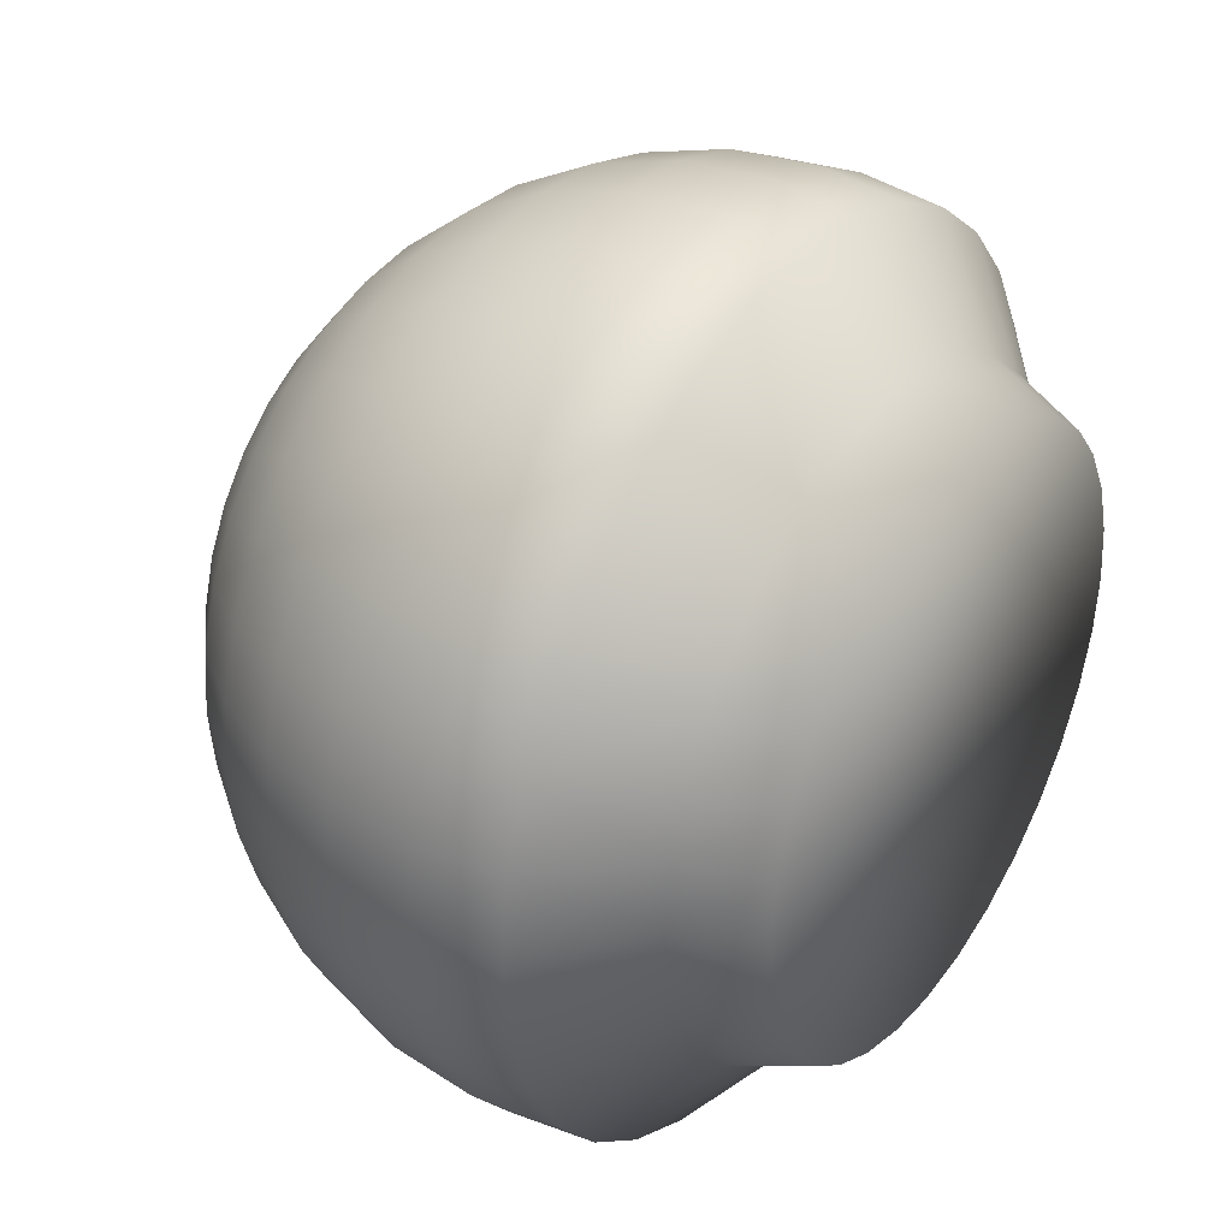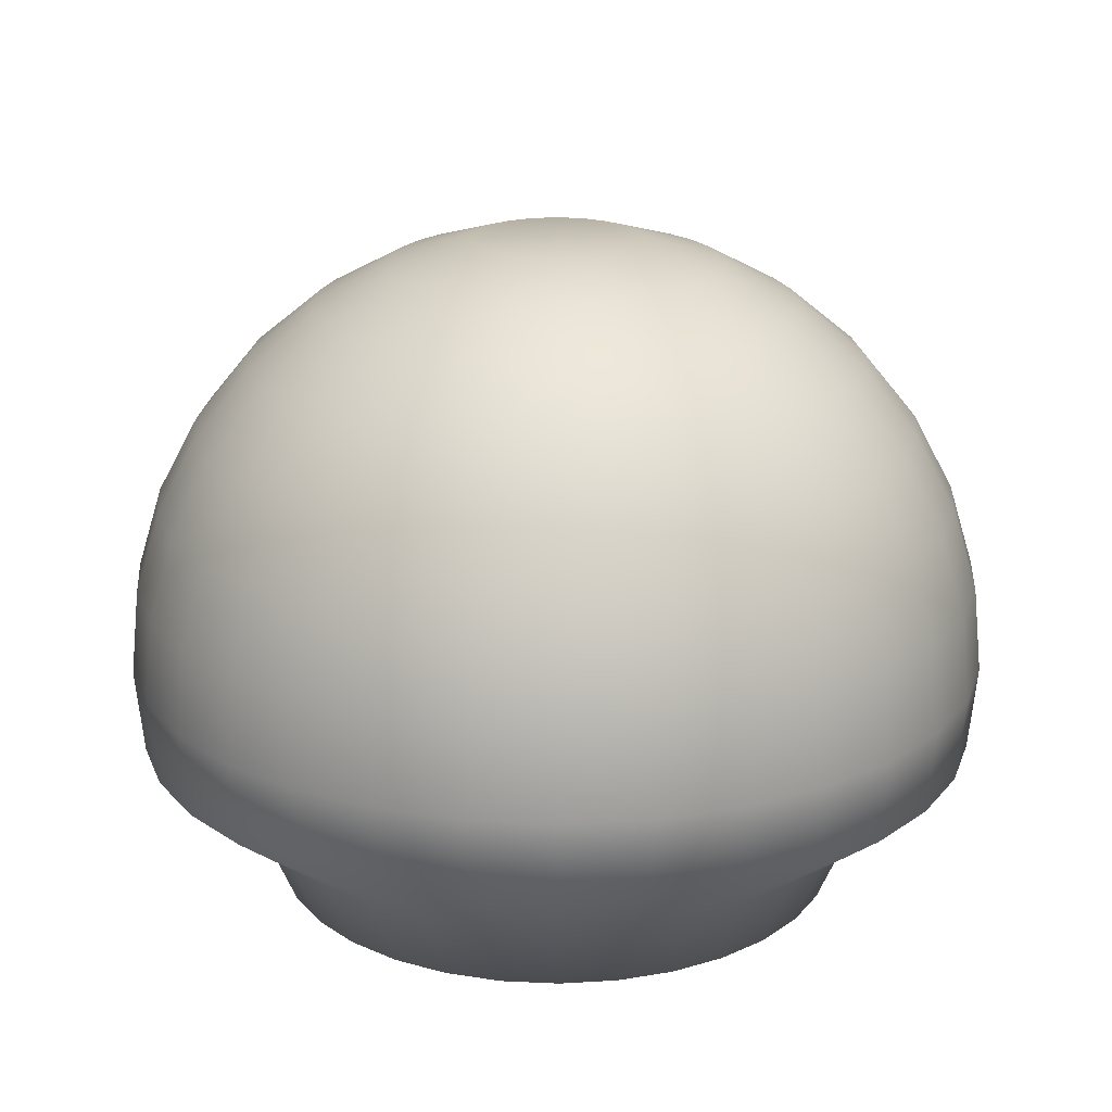
<metadata>
{"format":"obj","ext":"obj","renderer":"f3d","projection":"perspective","resolution":1024,"background":"white","views":[{"elev":36.5,"azim":-56.6,"up":"+Z"},{"elev":20.2,"azim":21.9,"up":"+Y"}]}
</metadata>
<code>
o 球
v 0 0.7315 -0.5556
v 0 0.4556 -0.8315
v 0 0.09509 -0.9808
v 0 -0.1 -1
v 0 -0.2951 -0.9808
v 0 -0.6556 -0.6652
v 0.03806 0.8808 -0.1913
v 0.07466 0.8239 -0.3753
v 0.1084 0.7315 -0.5449
v 0.1379 0.6071 -0.6935
v 0.1622 0.4556 -0.8155
v 0.1802 0.2827 -0.9061
v 0.1913 0.09509 -0.9619
v 0.1951 -0.1 -0.9808
v 0.1913 -0.2951 -0.9619
v 0.1442 -0.4827 -0.7249
v 0.1298 -0.6556 -0.6524
v 0.07466 0.8808 -0.1802
v 0.1464 0.8239 -0.3536
v 0.2126 0.7315 -0.5133
v 0.2706 0.6071 -0.6533
v 0.3182 0.4556 -0.7682
v 0.3536 0.2827 -0.8536
v 0.3753 0.09509 -0.9061
v 0.3827 -0.1 -0.9239
v 0.3753 -0.2951 -0.9061
v 0.2828 -0.4827 -0.6828
v 0.2546 -0.6556 -0.6145
v 0.1084 0.8808 -0.1622
v 0.2126 0.8239 -0.3182
v 0.3087 0.7315 -0.4619
v 0.3928 0.6071 -0.5879
v 0.4619 0.4556 -0.6913
v 0.5133 0.2827 -0.7682
v 0.5449 0.09509 -0.8155
v 0.5556 -0.1 -0.8315
v 0.5449 -0.2951 -0.8155
v 0.4106 -0.4827 -0.6145
v 0.3696 -0.6556 -0.5531
v 0.1379 0.8808 -0.1379
v 0.2706 0.8239 -0.2706
v 0.3928 0.7315 -0.3928
v 0.5 0.6071 -0.5
v 0.5879 0.4556 -0.5879
v 0.6533 0.2827 -0.6533
v 0.6935 0.09509 -0.6935
v 0.7071 -0.1 -0.7071
v 0.6935 -0.2951 -0.6935
v 0.5226 -0.4827 -0.5226
v 0.4703 -0.6556 -0.4703
v 0.1622 0.8808 -0.1084
v 0.3182 0.8239 -0.2126
v 0.4619 0.7315 -0.3087
v 0.5879 0.6071 -0.3928
v 0.6913 0.4556 -0.4619
v 0.7682 0.2827 -0.5133
v 0.8155 0.09509 -0.5449
v 0.8315 -0.1 -0.5556
v 0.8155 -0.2951 -0.5449
v 0.6145 -0.4827 -0.4106
v 0.5531 -0.6556 -0.3696
v 0.1802 0.8808 -0.07466
v 0.3536 0.8239 -0.1464
v 0.5133 0.7315 -0.2126
v 0.6533 0.6071 -0.2706
v 0.7682 0.4556 -0.3182
v 0.8536 0.2827 -0.3536
v 0.9061 0.09509 -0.3753
v 0.9239 -0.1 -0.3827
v 0.9061 -0.2951 -0.3753
v 0.6828 -0.4827 -0.2828
v 0.6145 -0.6556 -0.2546
v 0.1913 0.8808 -0.03806
v 0.3753 0.8239 -0.07466
v 0.5449 0.7315 -0.1084
v 0.6935 0.6071 -0.1379
v 0.8155 0.4556 -0.1622
v 0.9061 0.2827 -0.1802
v 0.9619 0.09509 -0.1913
v 0.9808 -0.1 -0.1951
v 0.9619 -0.2951 -0.1913
v 0.7249 -0.4827 -0.1442
v 0.6524 -0.6556 -0.1298
v 0.1951 0.8808 -0
v 0.3827 0.8239 -0
v 0.5556 0.7315 -0
v 0.7071 0.6071 -0
v 0.8315 0.4556 -0
v 0.9239 0.2827 -0
v 0.9808 0.09509 -0
v 1 -0.1 -0
v 0.9808 -0.2951 -0
v 0.7391 -0.4827 -0
v 0.6652 -0.6556 -0
v 0.1913 0.8808 0.03806
v 0.3753 0.8239 0.07466
v 0.5449 0.7315 0.1084
v 0.6935 0.6071 0.1379
v 0.8155 0.4556 0.1622
v 0.9061 0.2827 0.1802
v 0.9619 0.09509 0.1913
v 0.9808 -0.1 0.1951
v 0.9619 -0.2951 0.1913
v 0.7249 -0.4827 0.1442
v 0.6524 -0.6556 0.1298
v 0.1802 0.8808 0.07466
v 0.3536 0.8239 0.1464
v 0.5133 0.7315 0.2126
v 0.6533 0.6071 0.2706
v 0.7682 0.4556 0.3182
v 0.8536 0.2827 0.3536
v 0.9061 0.09509 0.3753
v 0.9239 -0.1 0.3827
v 0.9061 -0.2951 0.3753
v 0.6828 -0.4827 0.2828
v 0.6145 -0.6556 0.2546
v 0.1622 0.8808 0.1084
v 0.3182 0.8239 0.2126
v 0.4619 0.7315 0.3087
v 0.5879 0.6071 0.3928
v 0.6913 0.4556 0.4619
v 0.7682 0.2827 0.5133
v 0.8155 0.09509 0.5449
v 0.8315 -0.1 0.5556
v 0.8155 -0.2951 0.5449
v 0.6145 -0.4827 0.4106
v 0.5531 -0.6556 0.3696
v 0.1379 0.8808 0.1379
v 0.2706 0.8239 0.2706
v 0.3928 0.7315 0.3928
v 0.5 0.6071 0.5
v 0.5879 0.4556 0.5879
v 0.6533 0.2827 0.6533
v 0.6935 0.09509 0.6935
v 0.7071 -0.1 0.7071
v 0.6935 -0.2951 0.6935
v 0.5226 -0.4827 0.5226
v 0.4703 -0.6556 0.4703
v 0.1084 0.8808 0.1622
v 0.2126 0.8239 0.3182
v 0.3087 0.7315 0.4619
v 0.3928 0.6071 0.5879
v 0.4619 0.4556 0.6913
v 0.5133 0.2827 0.7682
v 0.5449 0.09509 0.8155
v 0.5556 -0.1 0.8315
v 0.5449 -0.2951 0.8155
v 0.4106 -0.4827 0.6145
v 0.3696 -0.6556 0.5531
v 0.07466 0.8808 0.1802
v 0.1464 0.8239 0.3536
v 0.2126 0.7315 0.5133
v 0.2706 0.6071 0.6533
v 0.3182 0.4556 0.7682
v 0.3536 0.2827 0.8536
v 0.3753 0.09509 0.9061
v 0.3827 -0.1 0.9239
v 0.3753 -0.2951 0.9061
v 0.2828 -0.4827 0.6828
v 0.2546 -0.6556 0.6145
v 0.03806 0.8808 0.1913
v 0.07466 0.8239 0.3753
v 0.1084 0.7315 0.5449
v 0.1379 0.6071 0.6935
v 0.1622 0.4556 0.8155
v 0.1802 0.2827 0.9061
v 0.1913 0.09509 0.9619
v 0.1951 -0.1 0.9808
v 0.1913 -0.2951 0.9619
v 0.1442 -0.4827 0.7249
v 0.1298 -0.6556 0.6524
v 0 0.8808 0.1951
v 0 0.8239 0.3827
v 0 0.7315 0.5556
v 0 0.6071 0.7071
v 0 0.4556 0.8315
v 0 0.2827 0.9239
v 0 0.09509 0.9808
v 0 -0.1 1
v 0 -0.2951 0.9808
v 0 -0.4827 0.7391
v 0 -0.6556 0.6652
v -0.03806 0.8808 0.1913
v -0.07466 0.8239 0.3753
v -0.1084 0.7315 0.5449
v -0.1379 0.6071 0.6935
v -0.1622 0.4556 0.8155
v -0.1802 0.2827 0.9061
v -0.1913 0.09509 0.9619
v -0.1951 -0.1 0.9808
v -0.1913 -0.2951 0.9619
v -0.1442 -0.4827 0.7249
v -0.1298 -0.6556 0.6524
v -0.07466 0.8808 0.1802
v -0.1464 0.8239 0.3536
v -0.2126 0.7315 0.5133
v -0.2706 0.6071 0.6533
v -0.3182 0.4556 0.7682
v -0.3536 0.2827 0.8536
v -0.3753 0.09509 0.9061
v -0.3827 -0.1 0.9239
v -0.3753 -0.2951 0.9061
v -0.2828 -0.4827 0.6828
v -0.2546 -0.6556 0.6145
v -0.1084 0.8808 0.1622
v -0.2126 0.8239 0.3182
v -0.3087 0.7315 0.4619
v -0.3928 0.6071 0.5879
v -0.4619 0.4556 0.6913
v -0.5133 0.2827 0.7682
v -0.5449 0.09509 0.8155
v -0.5556 -0.1 0.8315
v -0.5449 -0.2951 0.8155
v -0.4106 -0.4827 0.6145
v -0.3696 -0.6556 0.5531
v -0.1379 0.8808 0.1379
v -0.2706 0.8239 0.2706
v -0.3928 0.7315 0.3928
v -0.5 0.6071 0.5
v -0.5879 0.4556 0.5879
v -0.6533 0.2827 0.6533
v -0.6935 0.09509 0.6935
v -0.7071 -0.1 0.7071
v -0.6935 -0.2951 0.6935
v -0.5226 -0.4827 0.5226
v -0.4703 -0.6556 0.4703
v -0.1622 0.8808 0.1084
v -0.3182 0.8239 0.2126
v -0.4619 0.7315 0.3087
v -0.5879 0.6071 0.3928
v -0.6913 0.4556 0.4619
v -0.7682 0.2827 0.5133
v -0.8155 0.09509 0.5449
v -0.8315 -0.1 0.5556
v -0.8155 -0.2951 0.5449
v -0.6145 -0.4827 0.4106
v -0.5531 -0.6556 0.3696
v -0.1802 0.8808 0.07466
v -0.3536 0.8239 0.1464
v -0.5133 0.7315 0.2126
v -0.6533 0.6071 0.2706
v -0.7682 0.4556 0.3182
v -0.8536 0.2827 0.3536
v -0.9061 0.09509 0.3753
v -0.9239 -0.1 0.3827
v -0.9061 -0.2951 0.3753
v -0.6828 -0.4827 0.2828
v -0.6145 -0.6556 0.2546
v -0.1913 0.8808 0.03806
v -0.3753 0.8239 0.07466
v -0.5449 0.7315 0.1084
v -0.6935 0.6071 0.1379
v -0.8155 0.4556 0.1622
v -0.9061 0.2827 0.1802
v -0.9619 0.09509 0.1913
v -0.9808 -0.1 0.1951
v -0.9619 -0.2951 0.1913
v -0.7249 -0.4827 0.1442
v -0.6524 -0.6556 0.1298
v -0.1951 0.8808 -0
v -0.3827 0.8239 -0
v -0.5556 0.7315 -0
v -0.7071 0.6071 -0
v -0.8315 0.4556 -0
v -0.9239 0.2827 -0
v -0.9808 0.09509 -0
v -1 -0.1 -0
v -0.9808 -0.2951 -0
v -0.7391 -0.4827 -0
v -0.6652 -0.6556 -0
v -0.1913 0.8808 -0.03806
v -0.3753 0.8239 -0.07466
v -0.5449 0.7315 -0.1084
v -0.6935 0.6071 -0.1379
v -0.8155 0.4556 -0.1622
v -0.9061 0.2827 -0.1802
v -0.9619 0.09509 -0.1913
v -0.9808 -0.1 -0.1951
v -0.9619 -0.2951 -0.1913
v -0.7249 -0.4827 -0.1442
v -0.6524 -0.6556 -0.1298
v -0.1802 0.8808 -0.07466
v -0.3536 0.8239 -0.1464
v -0.5133 0.7315 -0.2126
v -0.6533 0.6071 -0.2706
v -0.7682 0.4556 -0.3182
v -0.8536 0.2827 -0.3536
v -0.9061 0.09509 -0.3753
v -0.9239 -0.1 -0.3827
v -0.9061 -0.2951 -0.3753
v -0.6828 -0.4827 -0.2828
v -0.6145 -0.6556 -0.2546
v -0.1622 0.8808 -0.1084
v -0.3182 0.8239 -0.2126
v -0.4619 0.7315 -0.3087
v -0.5879 0.6071 -0.3928
v -0.6913 0.4556 -0.4619
v -0.7682 0.2827 -0.5133
v -0.8155 0.09509 -0.5449
v -0.8315 -0.1 -0.5556
v -0.8155 -0.2951 -0.5449
v -0.6145 -0.4827 -0.4106
v -0.5531 -0.6556 -0.3696
v -0.1379 0.8808 -0.1379
v -0.2706 0.8239 -0.2706
v -0.3928 0.7315 -0.3928
v -0.5 0.6071 -0.5
v -0.5879 0.4556 -0.5879
v -0.6533 0.2827 -0.6533
v -0.6935 0.09509 -0.6935
v -0.7071 -0.1 -0.7071
v -0.6935 -0.2951 -0.6935
v -0.5226 -0.4827 -0.5226
v -0.4703 -0.6556 -0.4703
v -0.1084 0.8808 -0.1622
v -0.2126 0.8239 -0.3182
v -0.3087 0.7315 -0.4619
v -0.3928 0.6071 -0.5879
v -0.4619 0.4556 -0.6913
v -0.5133 0.2827 -0.7682
v -0.5449 0.09509 -0.8155
v -0.5556 -0.1 -0.8315
v -0.5449 -0.2951 -0.8155
v -0.4106 -0.4827 -0.6145
v -0.3696 -0.6556 -0.5531
v -0.07466 0.8808 -0.1802
v -0.1464 0.8239 -0.3536
v -0.2126 0.7315 -0.5133
v -0.2706 0.6071 -0.6533
v -0.3182 0.4556 -0.7682
v -0.3536 0.2827 -0.8536
v -0.3753 0.09509 -0.9061
v -0.3827 -0.1 -0.9239
v -0.3753 -0.2951 -0.9061
v -0.2828 -0.4827 -0.6828
v -0.2546 -0.6556 -0.6145
v -0.03806 0.8808 -0.1913
v -0.07466 0.8239 -0.3753
v -0.1084 0.7315 -0.5449
v -0.1379 0.6071 -0.6935
v -0.1622 0.4556 -0.8155
v -0.1802 0.2827 -0.9061
v -0.1913 0.09509 -0.9619
v -0.1951 -0.1 -0.9808
v -0.1913 -0.2951 -0.9619
v -0.1442 -0.4827 -0.7249
v -0.1298 -0.6556 -0.6524
v 0 0.8808 -0.1951
v 0 0.8239 -0.3827
v 0 0.6071 -0.7071
v 0 0.2827 -0.9239
v 0 -0.4827 -0.7391
f 3 14 4
f 5 14 15
f 349 7 8
f 5 16 352
f 349 9 1
f 352 17 6
f 350 9 10
f 350 11 2
f 2 12 351
f 3 12 13
f 12 24 13
f 13 25 14
f 15 25 26
f 8 18 19
f 16 26 27
f 8 20 9
f 16 28 17
f 9 21 10
f 11 21 22
f 11 23 12
f 20 30 31
f 20 32 21
f 22 32 33
f 22 34 23
f 24 34 35
f 25 35 36
f 25 37 26
f 19 29 30
f 27 37 38
f 35 45 46
f 36 46 47
f 36 48 37
f 29 41 30
f 37 49 38
f 30 42 31
f 31 43 32
f 33 43 44
f 33 45 34
f 43 53 54
f 43 55 44
f 45 55 56
f 45 57 46
f 47 57 58
f 47 59 48
f 41 51 52
f 49 59 60
f 42 52 53
f 58 68 69
f 58 70 59
f 51 63 52
f 59 71 60
f 52 64 53
f 60 72 61
f 53 65 54
f 54 66 55
f 56 66 67
f 56 68 57
f 64 76 65
f 65 77 66
f 67 77 78
f 68 78 79
f 69 79 80
f 69 81 70
f 62 74 63
f 70 82 71
f 64 74 75
f 72 82 83
f 80 90 91
f 80 92 81
f 73 85 74
f 82 92 93
f 75 85 86
f 82 94 83
f 75 87 76
f 76 88 77
f 77 89 78
f 78 90 79
f 88 98 99
f 89 99 100
f 90 100 101
f 90 102 91
f 92 102 103
f 85 95 96
f 92 104 93
f 85 97 86
f 94 104 105
f 87 97 98
f 103 113 114
f 96 106 107
f 104 114 115
f 96 108 97
f 104 116 105
f 97 109 98
f 99 109 110
f 99 111 100
f 100 112 101
f 101 113 102
f 110 122 111
f 112 122 123
f 113 123 124
f 113 125 114
f 107 117 118
f 115 125 126
f 108 118 119
f 116 126 127
f 108 120 109
f 110 120 121
f 117 129 118
f 125 137 126
f 118 130 119
f 119 131 120
f 121 131 132
f 121 133 122
f 123 133 134
f 124 134 135
f 124 136 125
f 133 143 144
f 133 145 134
f 135 145 146
f 135 147 136
f 128 140 129
f 137 147 148
f 130 140 141
f 131 141 142
f 131 143 132
f 147 159 148
f 140 152 141
f 141 153 142
f 142 154 143
f 143 155 144
f 144 156 145
f 145 157 146
f 147 157 158
f 139 151 140
f 155 167 156
f 157 167 168
f 157 169 158
f 150 162 151
f 159 169 170
f 152 162 163
f 160 170 171
f 152 164 153
f 154 164 165
f 154 166 155
f 163 173 174
f 171 181 182
f 163 175 164
f 164 176 165
f 165 177 166
f 166 178 167
f 168 178 179
f 168 180 169
f 161 173 162
f 170 180 181
f 178 188 189
f 179 189 190
f 179 191 180
f 173 183 184
f 180 192 181
f 173 185 174
f 181 193 182
f 175 185 186
f 176 186 187
f 177 187 188
f 192 204 193
f 185 197 186
f 186 198 187
f 187 199 188
f 189 199 200
f 190 200 201
f 190 202 191
f 184 194 195
f 192 202 203
f 184 196 185
f 201 211 212
f 201 213 202
f 195 205 206
f 202 214 203
f 195 207 196
f 196 208 197
f 198 208 209
f 198 210 199
f 200 210 211
f 209 219 220
f 209 221 210
f 211 221 222
f 212 222 223
f 212 224 213
f 205 217 206
f 213 225 214
f 206 218 207
f 207 219 208
f 223 235 224
f 216 228 217
f 225 235 236
f 218 228 229
f 219 229 230
f 219 231 220
f 220 232 221
f 222 232 233
f 223 233 234
f 230 242 231
f 231 243 232
f 233 243 244
f 234 244 245
f 234 246 235
f 227 239 228
f 236 246 247
f 228 240 229
f 237 247 248
f 229 241 230
f 246 256 257
f 238 250 239
f 246 258 247
f 240 250 251
f 248 258 259
f 240 252 241
f 242 252 253
f 242 254 243
f 244 254 255
f 244 256 245
f 253 265 254
f 255 265 266
f 255 267 256
f 257 267 268
f 249 261 250
f 257 269 258
f 251 261 262
f 259 269 270
f 251 263 252
f 253 263 264
f 261 271 272
f 268 280 269
f 261 273 262
f 269 281 270
f 263 273 274
f 264 274 275
f 265 275 276
f 266 276 277
f 267 277 278
f 267 279 268
f 275 287 276
f 277 287 288
f 278 288 289
f 278 290 279
f 272 282 283
f 280 290 291
f 272 284 273
f 280 292 281
f 273 285 274
f 274 286 275
f 290 302 291
f 283 295 284
f 291 303 292
f 285 295 296
f 286 296 297
f 286 298 287
f 287 299 288
f 289 299 300
f 289 301 290
f 282 294 283
f 299 309 310
f 300 310 311
f 300 312 301
f 294 304 305
f 302 312 313
f 295 305 306
f 295 307 296
f 297 307 308
f 297 309 298
f 215 203 214
f 307 317 318
f 307 319 308
f 308 320 309
f 310 320 321
f 310 322 311
f 312 322 323
f 304 316 305
f 312 324 313
f 305 317 306
f 322 332 333
f 322 334 323
f 315 327 316
f 324 334 335
f 316 328 317
f 317 329 318
f 318 330 319
f 319 331 320
f 321 331 332
f 329 339 340
f 330 340 341
f 330 342 331
f 332 342 343
f 332 344 333
f 334 344 345
f 327 337 338
f 334 346 335
f 328 338 339
f 336 346 347
f 343 4 344
f 345 4 5
f 337 349 338
f 345 352 346
f 339 349 1
f 347 352 6
f 339 350 340
f 341 350 2
f 341 351 342
f 343 351 3
f 171 259 347
f 314 302 313
f 149 138 137
f 194 106 18
f 39 27 38
f 3 13 14
f 5 4 14
f 349 348 7
f 5 15 16
f 349 8 9
f 352 16 17
f 350 1 9
f 350 10 11
f 2 11 12
f 3 351 12
f 12 23 24
f 13 24 25
f 15 14 25
f 8 7 18
f 16 15 26
f 8 19 20
f 16 27 28
f 9 20 21
f 11 10 21
f 11 22 23
f 20 19 30
f 20 31 32
f 22 21 32
f 22 33 34
f 24 23 34
f 25 24 35
f 25 36 37
f 19 18 29
f 27 26 37
f 35 34 45
f 36 35 46
f 36 47 48
f 29 40 41
f 37 48 49
f 30 41 42
f 31 42 43
f 33 32 43
f 33 44 45
f 43 42 53
f 43 54 55
f 45 44 55
f 45 56 57
f 47 46 57
f 47 58 59
f 41 40 51
f 49 48 59
f 42 41 52
f 58 57 68
f 58 69 70
f 51 62 63
f 59 70 71
f 52 63 64
f 60 71 72
f 53 64 65
f 54 65 66
f 56 55 66
f 56 67 68
f 64 75 76
f 65 76 77
f 67 66 77
f 68 67 78
f 69 68 79
f 69 80 81
f 62 73 74
f 70 81 82
f 64 63 74
f 72 71 82
f 80 79 90
f 80 91 92
f 73 84 85
f 82 81 92
f 75 74 85
f 82 93 94
f 75 86 87
f 76 87 88
f 77 88 89
f 78 89 90
f 88 87 98
f 89 88 99
f 90 89 100
f 90 101 102
f 92 91 102
f 85 84 95
f 92 103 104
f 85 96 97
f 94 93 104
f 87 86 97
f 103 102 113
f 96 95 106
f 104 103 114
f 96 107 108
f 104 115 116
f 97 108 109
f 99 98 109
f 99 110 111
f 100 111 112
f 101 112 113
f 110 121 122
f 112 111 122
f 113 112 123
f 113 124 125
f 107 106 117
f 115 114 125
f 108 107 118
f 116 115 126
f 108 119 120
f 110 109 120
f 117 128 129
f 125 136 137
f 118 129 130
f 119 130 131
f 121 120 131
f 121 132 133
f 123 122 133
f 124 123 134
f 124 135 136
f 133 132 143
f 133 144 145
f 135 134 145
f 135 146 147
f 128 139 140
f 137 136 147
f 130 129 140
f 131 130 141
f 131 142 143
f 147 158 159
f 140 151 152
f 141 152 153
f 142 153 154
f 143 154 155
f 144 155 156
f 145 156 157
f 147 146 157
f 139 150 151
f 155 166 167
f 157 156 167
f 157 168 169
f 150 161 162
f 159 158 169
f 152 151 162
f 160 159 170
f 152 163 164
f 154 153 164
f 154 165 166
f 163 162 173
f 171 170 181
f 163 174 175
f 164 175 176
f 165 176 177
f 166 177 178
f 168 167 178
f 168 179 180
f 161 172 173
f 170 169 180
f 178 177 188
f 179 178 189
f 179 190 191
f 173 172 183
f 180 191 192
f 173 184 185
f 181 192 193
f 175 174 185
f 176 175 186
f 177 176 187
f 192 203 204
f 185 196 197
f 186 197 198
f 187 198 199
f 189 188 199
f 190 189 200
f 190 201 202
f 184 183 194
f 192 191 202
f 184 195 196
f 201 200 211
f 201 212 213
f 195 194 205
f 202 213 214
f 195 206 207
f 196 207 208
f 198 197 208
f 198 209 210
f 200 199 210
f 209 208 219
f 209 220 221
f 211 210 221
f 212 211 222
f 212 223 224
f 205 216 217
f 213 224 225
f 206 217 218
f 207 218 219
f 223 234 235
f 216 227 228
f 225 224 235
f 218 217 228
f 219 218 229
f 219 230 231
f 220 231 232
f 222 221 232
f 223 222 233
f 230 241 242
f 231 242 243
f 233 232 243
f 234 233 244
f 234 245 246
f 227 238 239
f 236 235 246
f 228 239 240
f 237 236 247
f 229 240 241
f 246 245 256
f 238 249 250
f 246 257 258
f 240 239 250
f 248 247 258
f 240 251 252
f 242 241 252
f 242 253 254
f 244 243 254
f 244 255 256
f 253 264 265
f 255 254 265
f 255 266 267
f 257 256 267
f 249 260 261
f 257 268 269
f 251 250 261
f 259 258 269
f 251 262 263
f 253 252 263
f 261 260 271
f 268 279 280
f 261 272 273
f 269 280 281
f 263 262 273
f 264 263 274
f 265 264 275
f 266 265 276
f 267 266 277
f 267 278 279
f 275 286 287
f 277 276 287
f 278 277 288
f 278 289 290
f 272 271 282
f 280 279 290
f 272 283 284
f 280 291 292
f 273 284 285
f 274 285 286
f 290 301 302
f 283 294 295
f 291 302 303
f 285 284 295
f 286 285 296
f 286 297 298
f 287 298 299
f 289 288 299
f 289 300 301
f 282 293 294
f 299 298 309
f 300 299 310
f 300 311 312
f 294 293 304
f 302 301 312
f 295 294 305
f 295 306 307
f 297 296 307
f 297 308 309
f 236 237 226
f 215 204 203
f 236 226 225
f 226 215 225
f 214 225 215
f 307 306 317
f 307 318 319
f 308 319 320
f 310 309 320
f 310 321 322
f 312 311 322
f 304 315 316
f 312 323 324
f 305 316 317
f 322 321 332
f 322 333 334
f 315 326 327
f 324 323 334
f 316 327 328
f 317 328 329
f 318 329 330
f 319 330 331
f 321 320 331
f 329 328 339
f 330 329 340
f 330 341 342
f 332 331 342
f 332 343 344
f 334 333 344
f 327 326 337
f 334 345 346
f 328 327 338
f 336 335 346
f 343 3 4
f 345 344 4
f 337 348 349
f 345 5 352
f 339 338 349
f 347 346 352
f 339 1 350
f 341 340 350
f 341 2 351
f 343 342 351
f 347 6 17
f 17 28 39
f 39 50 83
f 50 61 83
f 61 72 83
f 83 94 105
f 105 116 127
f 127 138 171
f 138 149 171
f 149 160 171
f 171 182 193
f 193 204 215
f 215 226 259
f 226 237 259
f 237 248 259
f 259 270 303
f 270 281 303
f 281 292 303
f 303 314 325
f 325 336 347
f 347 17 83
f 17 39 83
f 83 105 171
f 105 127 171
f 171 193 259
f 193 215 259
f 303 325 259
f 325 347 259
f 347 83 171
f 335 336 325
f 314 303 302
f 335 325 324
f 325 314 324
f 313 324 314
f 138 127 126
f 126 137 138
f 137 148 149
f 148 159 149
f 159 160 149
f 18 7 348
f 348 337 326
f 326 315 304
f 304 293 326
f 293 282 326
f 282 271 260
f 260 249 238
f 238 227 216
f 216 205 238
f 205 194 238
f 194 183 172
f 172 161 150
f 150 139 106
f 139 128 106
f 128 117 106
f 106 95 84
f 84 73 62
f 62 51 18
f 51 40 18
f 40 29 18
f 18 348 282
f 348 326 282
f 282 260 194
f 260 238 194
f 194 172 106
f 172 150 106
f 106 84 18
f 84 62 18
f 18 282 194
f 60 61 50
f 39 28 27
f 60 50 49
f 50 39 49
f 38 49 39

</code>
